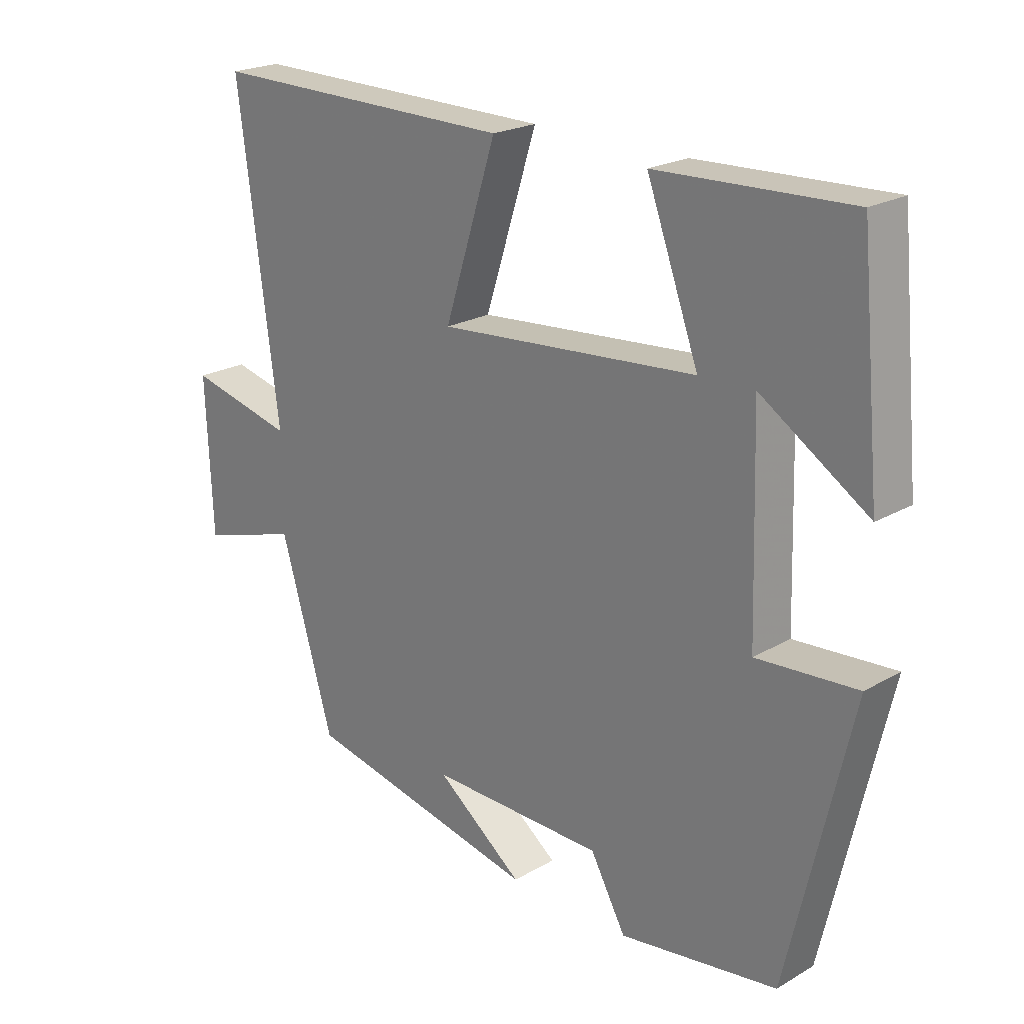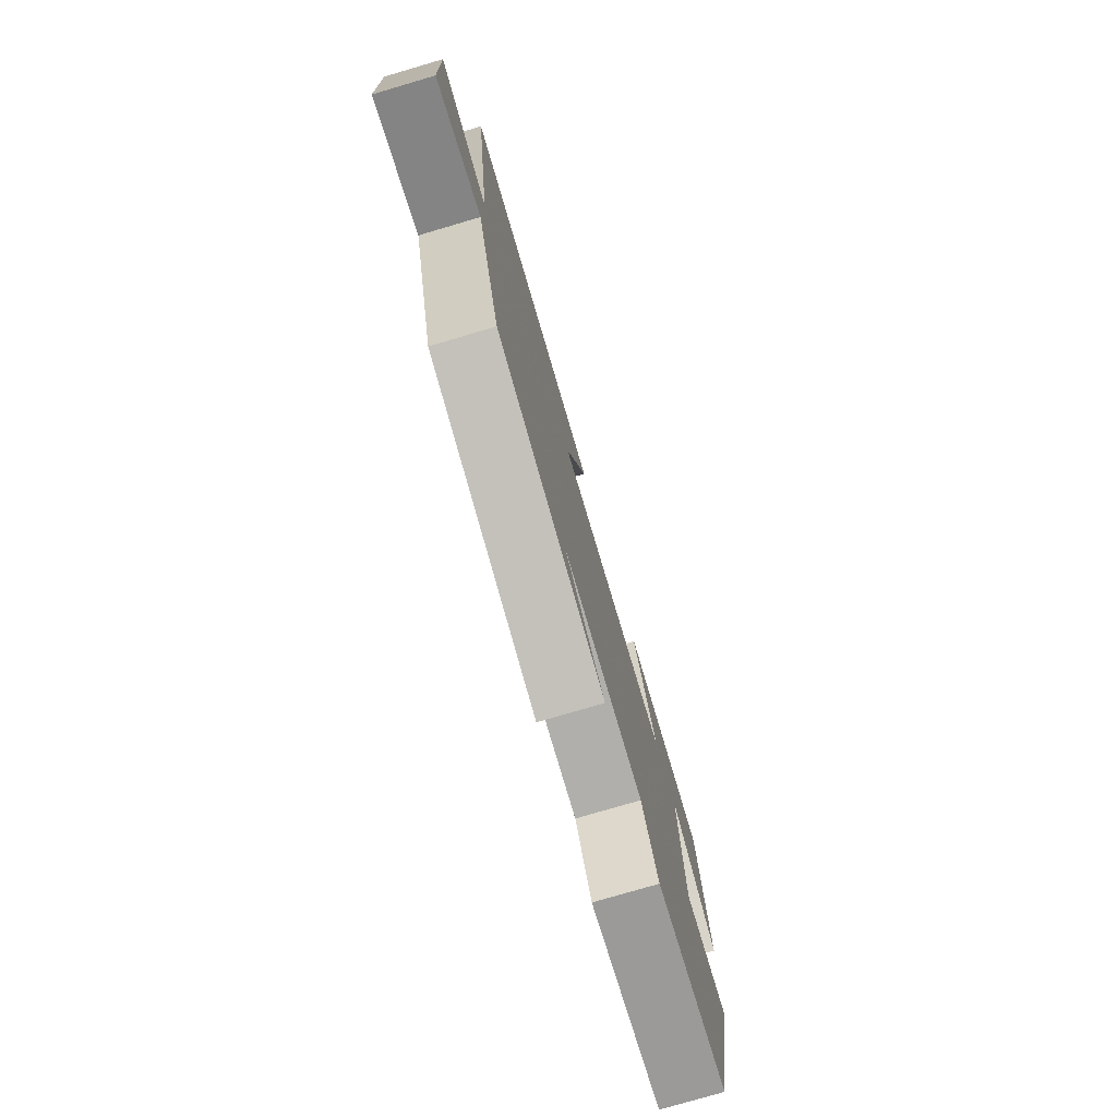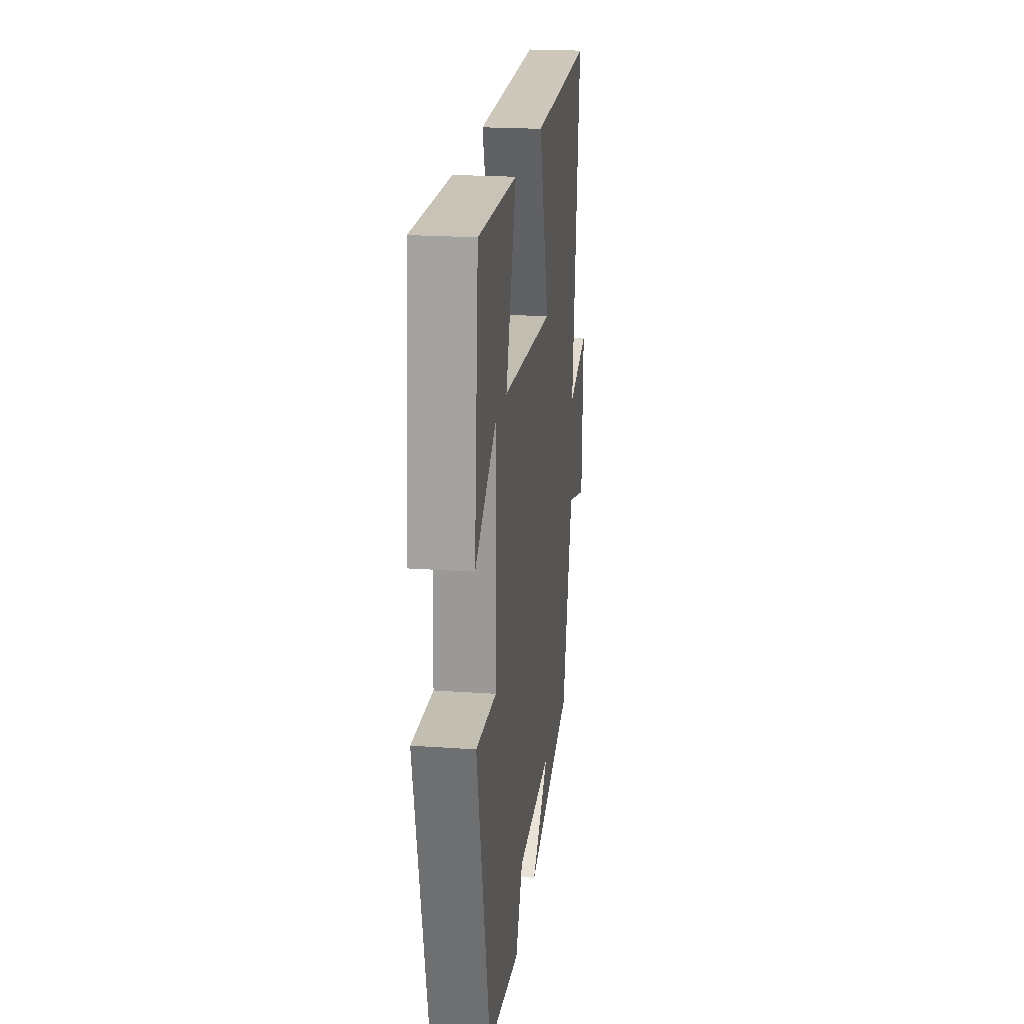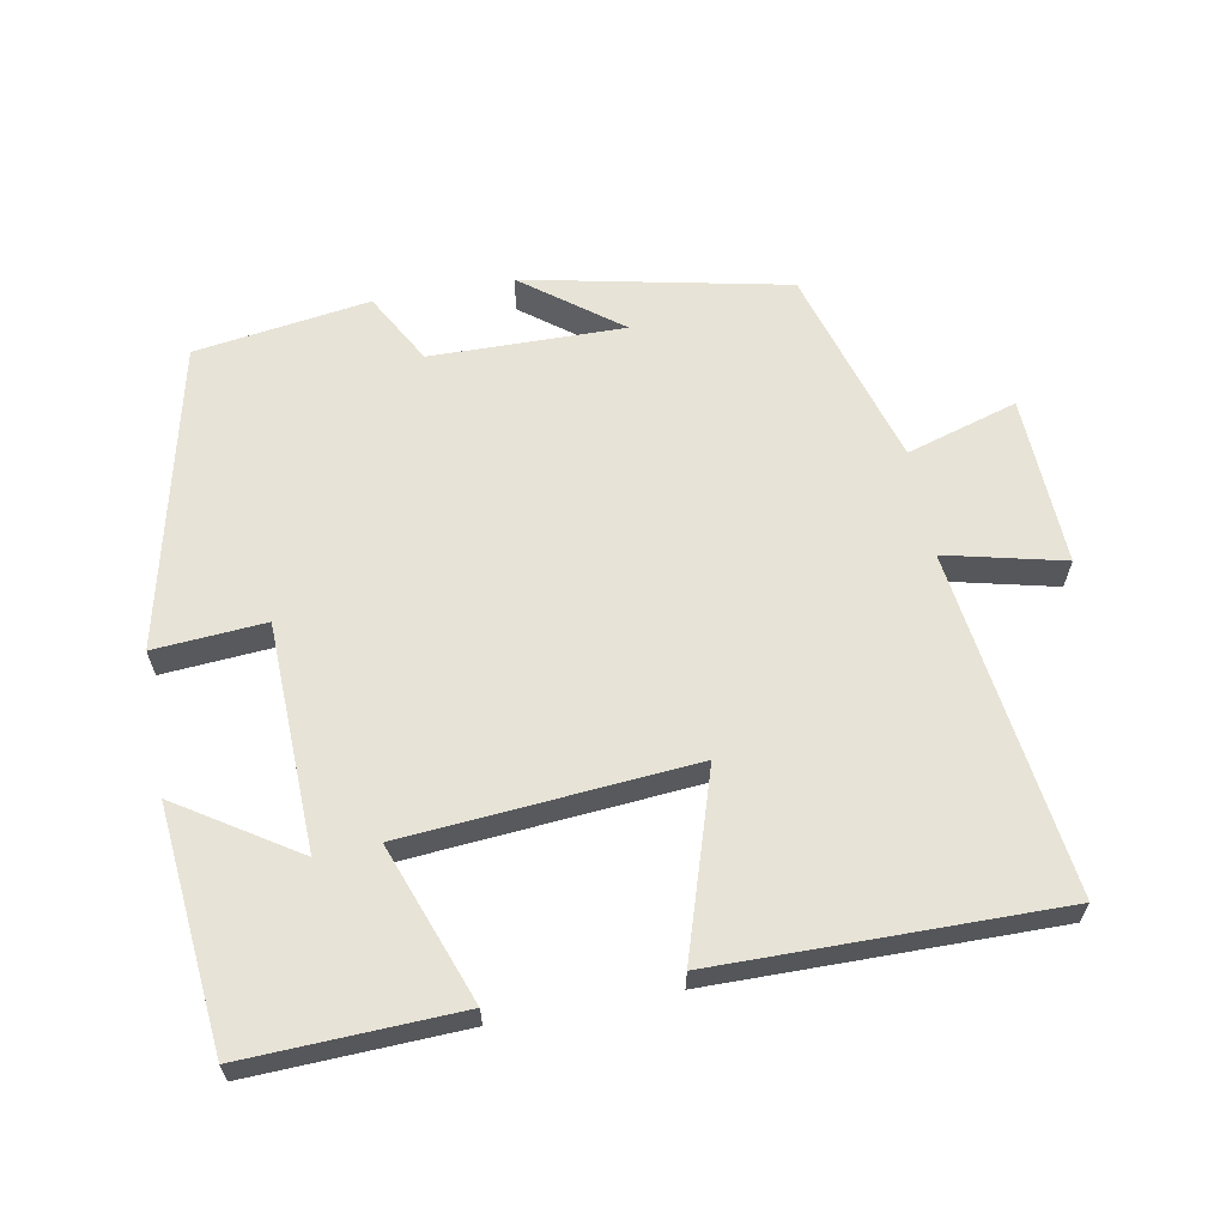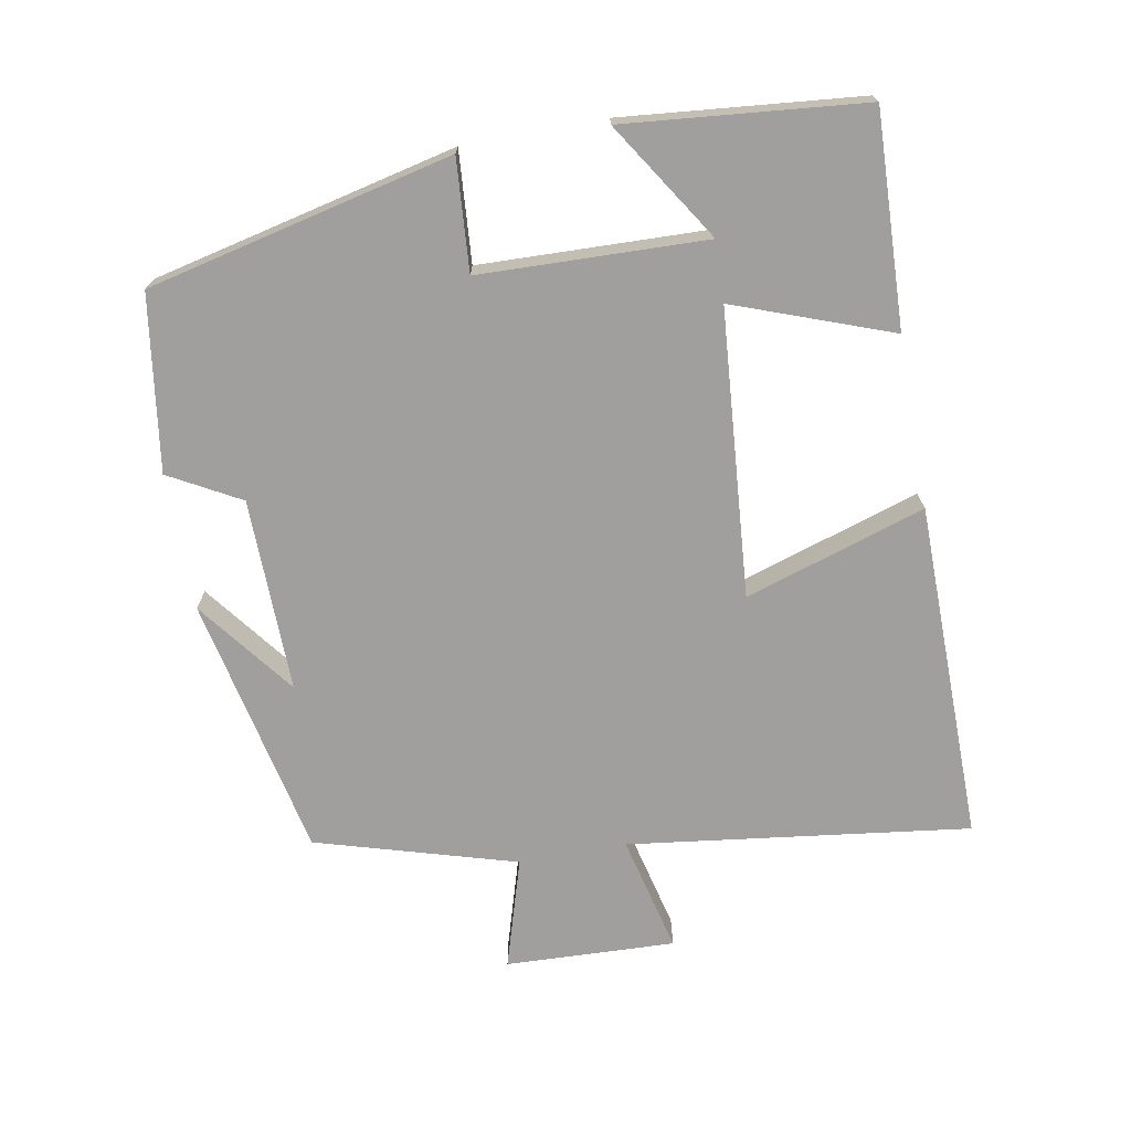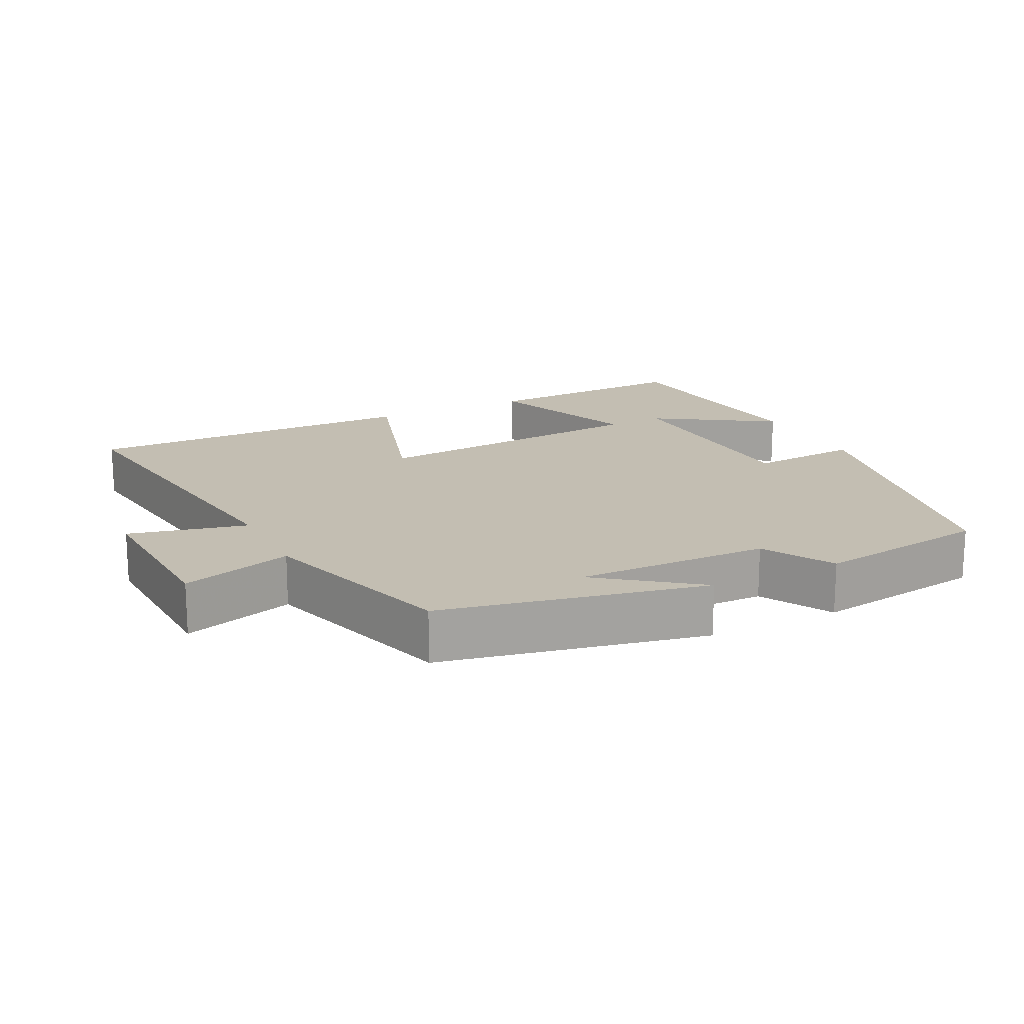
<metadata>
{"format":"obj","ext":"obj","renderer":"f3d","projection":"perspective","resolution":1024,"background":"white","views":[{"elev":22.1,"azim":-135.0,"up":"+Z"},{"elev":-77.3,"azim":106.4,"up":"+Z"},{"elev":21.6,"azim":-82.9,"up":"+Z"},{"elev":62.7,"azim":-10.5,"up":"+Y"},{"elev":-71.3,"azim":-79.6,"up":"+Y"},{"elev":17.3,"azim":153.4,"up":"+Y"}]}
</metadata>
<code>
v 0.564 0.07 0.504
v 0.5 0.07 0.017
v 0.668 0.07 0.057
v 0.658 0.07 -0.185
v 0.5 0.07 -0.137
v 0.416 0.07 -0.422
v 0.042 0.07 -0.5
v 0.18 0.07 -0.395
v -0.096 0.07 -0.399
v -0.152 0.07 -0.5
v -0.401 0.07 -0.463
v -0.5 0.07 -0.03
v -0.342 0.07 -0.042
v -0.332 0.07 0.28
v -0.5 0.07 0.172
v -0.467 0.07 0.512
v -0.164 0.07 0.5
v -0.246 0.07 0.277
v 0.162 0.07 0.243
v 0.08 0.07 0.5
v 0.564 0 0.504
v 0.5 0 0.017
v 0.668 0 0.057
v 0.658 0 -0.185
v 0.5 0 -0.137
v 0.416 0 -0.422
v 0.042 0 -0.5
v 0.18 0 -0.395
v -0.096 0 -0.399
v -0.152 0 -0.5
v -0.401 0 -0.463
v -0.5 0 -0.03
v -0.342 0 -0.042
v -0.332 0 0.28
v -0.5 0 0.172
v -0.467 0 0.512
v -0.164 0 0.5
v -0.246 0 0.277
v 0.162 0 0.243
v 0.08 0 0.5
f 19 20 1 2
f 18 19 2
f 16 17 18
f 14 15 16
f 14 16 18
f 13 14 18 2
f 9 10 11 12
f 8 9 12 13
f 6 7 8
f 5 6 8 13
f 2 3 4 5
f 2 5 13
f 22 21 40 39
f 22 39 38
f 38 37 36
f 36 35 34
f 38 36 34
f 22 38 34 33
f 32 31 30 29
f 33 32 29 28
f 28 27 26
f 33 28 26 25
f 25 24 23 22
f 33 25 22
f 1 21 22 2
f 2 22 23 3
f 3 23 24 4
f 4 24 25 5
f 5 25 26 6
f 6 26 27 7
f 7 27 28 8
f 8 28 29 9
f 9 29 30 10
f 10 30 31 11
f 11 31 32 12
f 12 32 33 13
f 13 33 34 14
f 14 34 35 15
f 15 35 36 16
f 16 36 37 17
f 17 37 38 18
f 18 38 39 19
f 19 39 40 20
f 20 40 21 1

</code>
